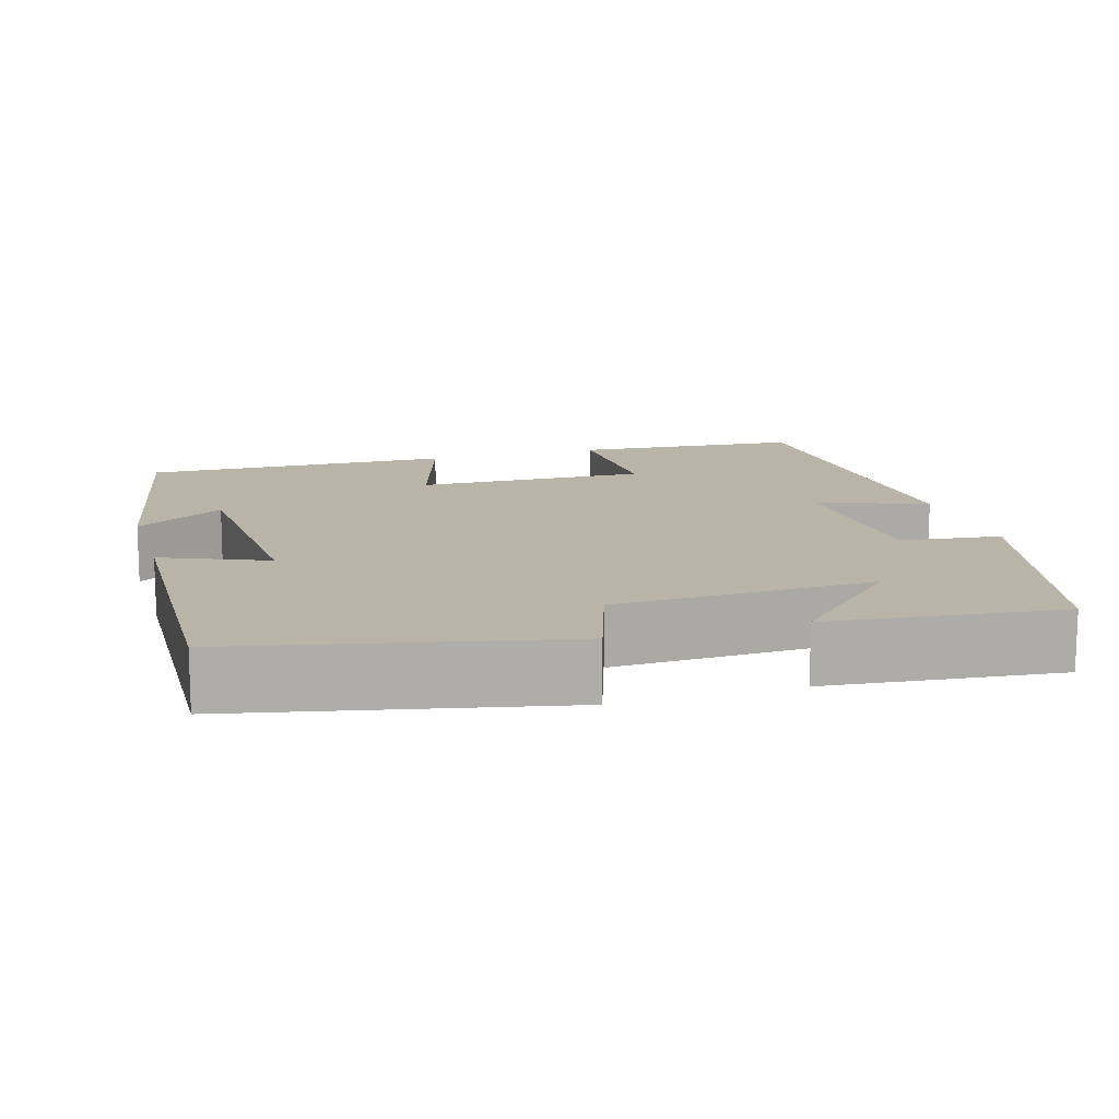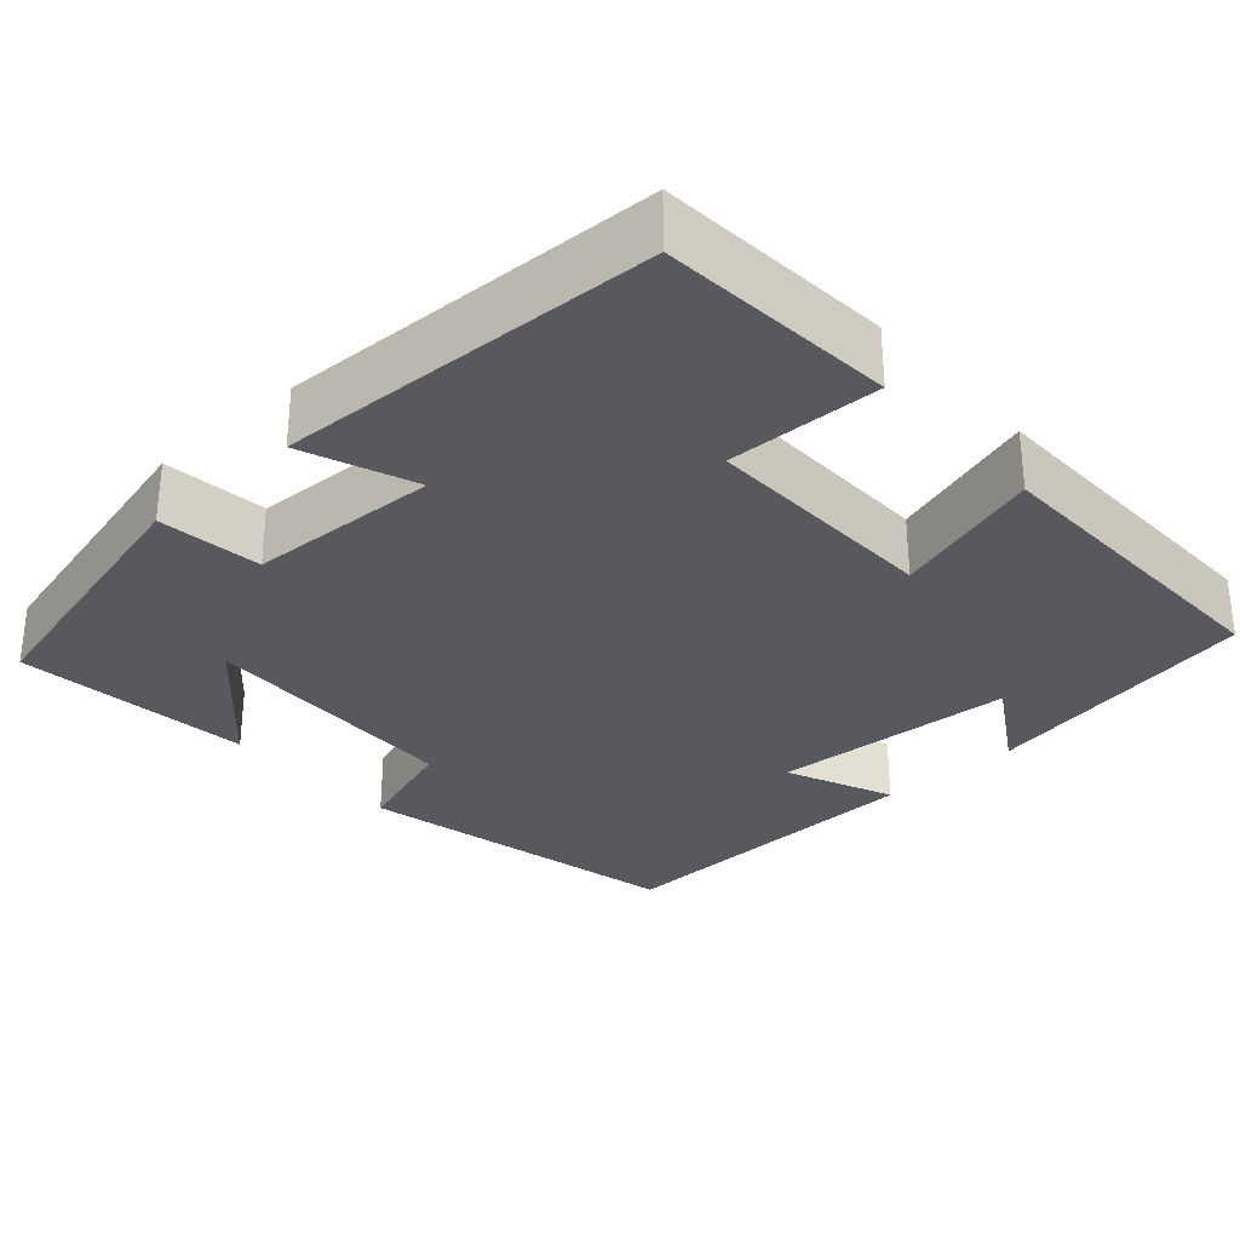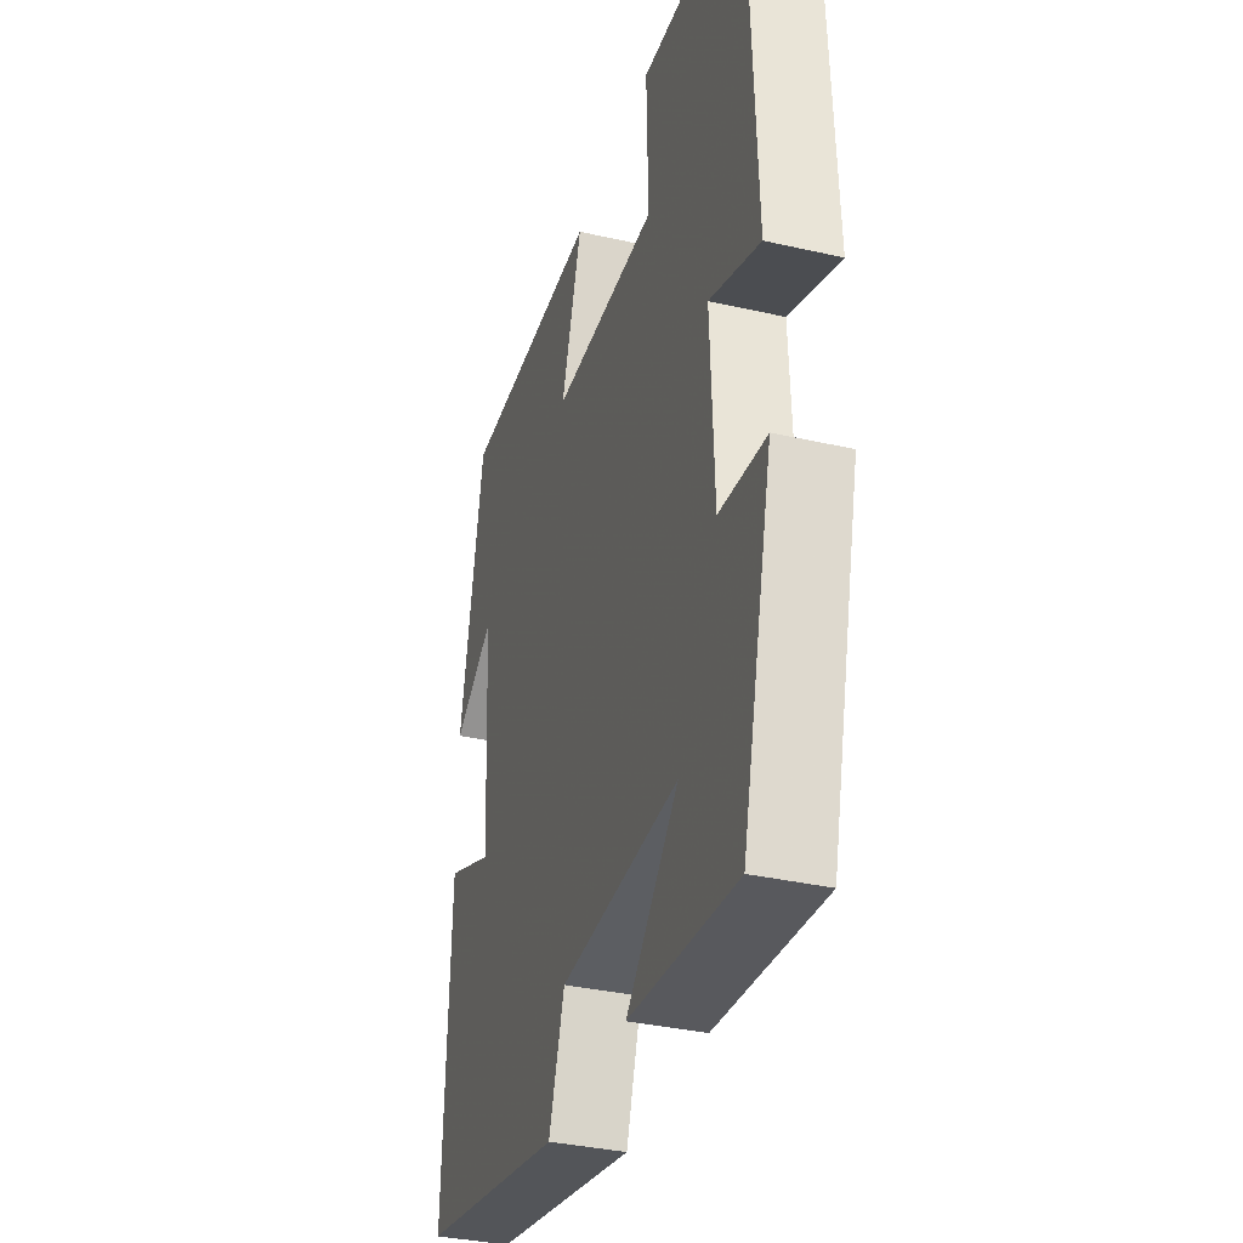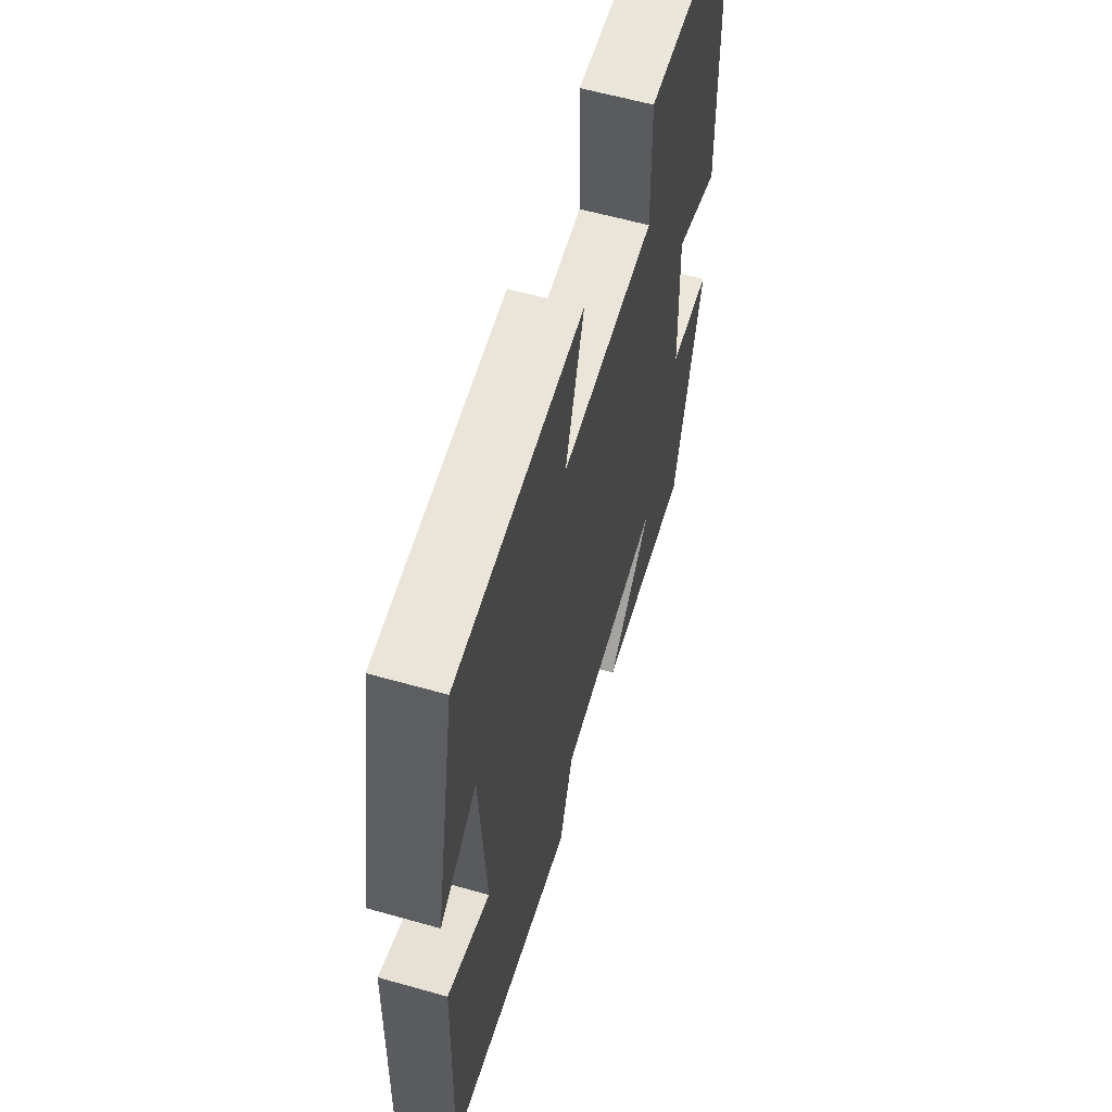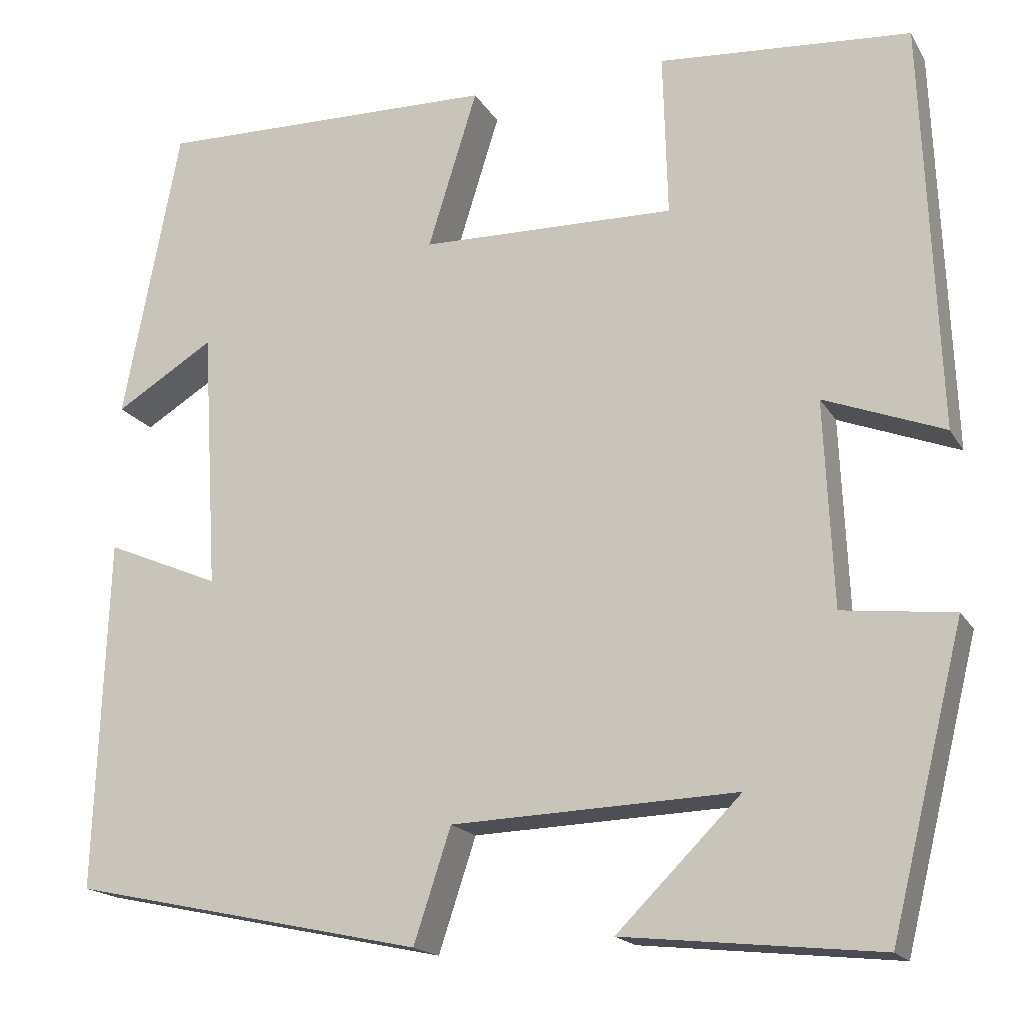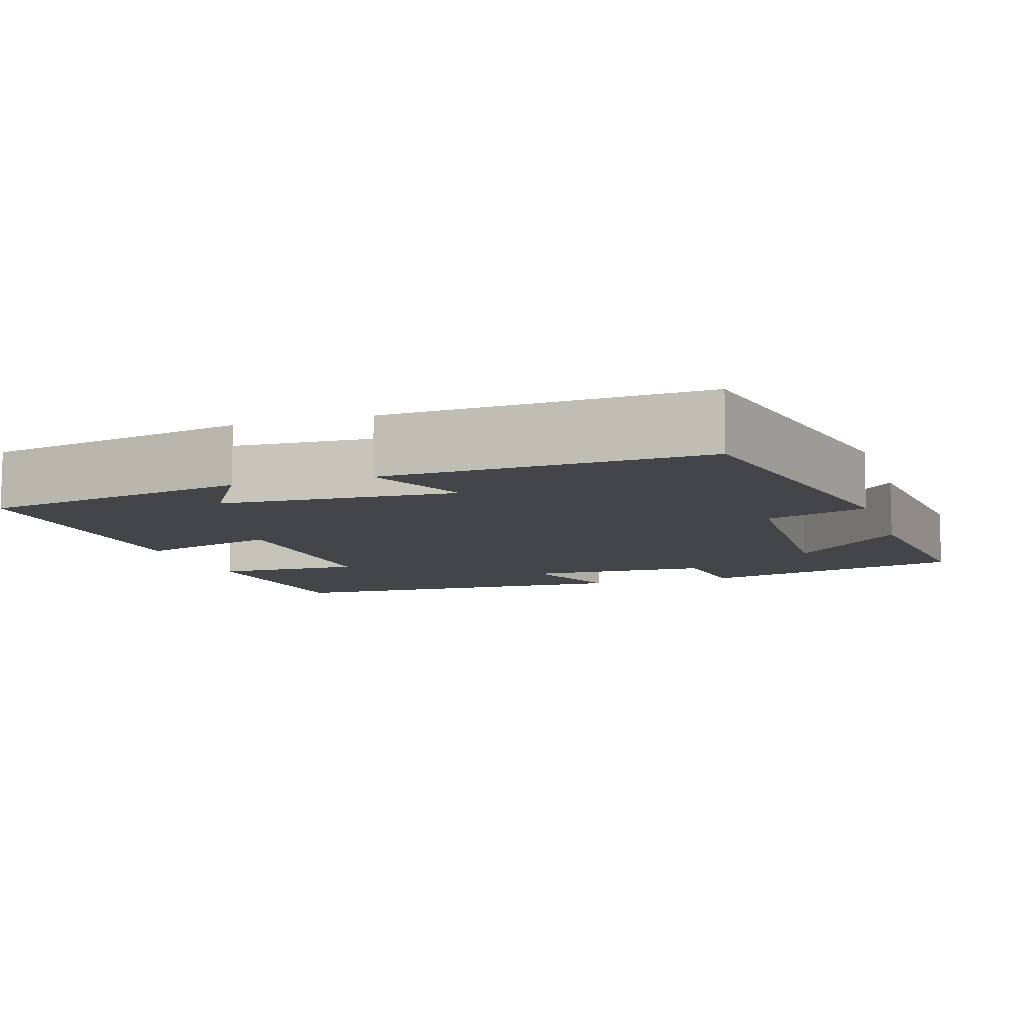
<metadata>
{"format":"obj","ext":"obj","renderer":"f3d","projection":"perspective","resolution":1024,"background":"white","views":[{"elev":13.3,"azim":163.4,"up":"+Y"},{"elev":-30.4,"azim":-48.1,"up":"+Y"},{"elev":-35.6,"azim":-106.8,"up":"+Z"},{"elev":60.5,"azim":106.1,"up":"+Z"},{"elev":-17.7,"azim":-158.5,"up":"+Z"},{"elev":-9.1,"azim":108.0,"up":"+Y"}]}
</metadata>
<code>
v -0.482 0.07 0.478
v -0.192 0.07 0.5
v -0.197 0.07 0.311
v 0.097 0.07 0.317
v 0.04 0.07 0.5
v 0.435 0.07 0.508
v 0.5 0.07 0.166
v 0.386 0.07 0.236
v 0.368 0.07 -0.064
v 0.5 0.07 -0.008
v 0.514 0.07 -0.413
v 0.107 0.07 -0.5
v 0.064 0.07 -0.37
v -0.264 0.07 -0.358
v -0.121 0.07 -0.5
v -0.415 0.07 -0.531
v -0.5 0.07 -0.189
v -0.372 0.07 -0.174
v -0.362 0.07 0.062
v -0.5 0.07 0.009
v -0.482 0 0.478
v -0.192 0 0.5
v -0.197 0 0.311
v 0.097 0 0.317
v 0.04 0 0.5
v 0.435 0 0.508
v 0.5 0 0.166
v 0.386 0 0.236
v 0.368 0 -0.064
v 0.5 0 -0.008
v 0.514 0 -0.413
v 0.107 0 -0.5
v 0.064 0 -0.37
v -0.264 0 -0.358
v -0.121 0 -0.5
v -0.415 0 -0.531
v -0.5 0 -0.189
v -0.372 0 -0.174
v -0.362 0 0.062
v -0.5 0 0.009
f 19 20 1 2
f 18 19 2 3
f 16 17 18
f 16 18 3 4
f 14 15 16
f 14 16 4
f 13 14 4
f 12 13 4
f 9 10 11 12
f 8 9 12 4
f 5 6 7 8
f 4 5 8
f 22 21 40 39
f 23 22 39 38
f 38 37 36
f 24 23 38 36
f 36 35 34
f 24 36 34
f 24 34 33
f 24 33 32
f 32 31 30 29
f 24 32 29 28
f 28 27 26 25
f 28 25 24
f 1 21 22 2
f 2 22 23 3
f 3 23 24 4
f 4 24 25 5
f 5 25 26 6
f 6 26 27 7
f 7 27 28 8
f 8 28 29 9
f 9 29 30 10
f 10 30 31 11
f 11 31 32 12
f 12 32 33 13
f 13 33 34 14
f 14 34 35 15
f 15 35 36 16
f 16 36 37 17
f 17 37 38 18
f 18 38 39 19
f 19 39 40 20
f 20 40 21 1

</code>
